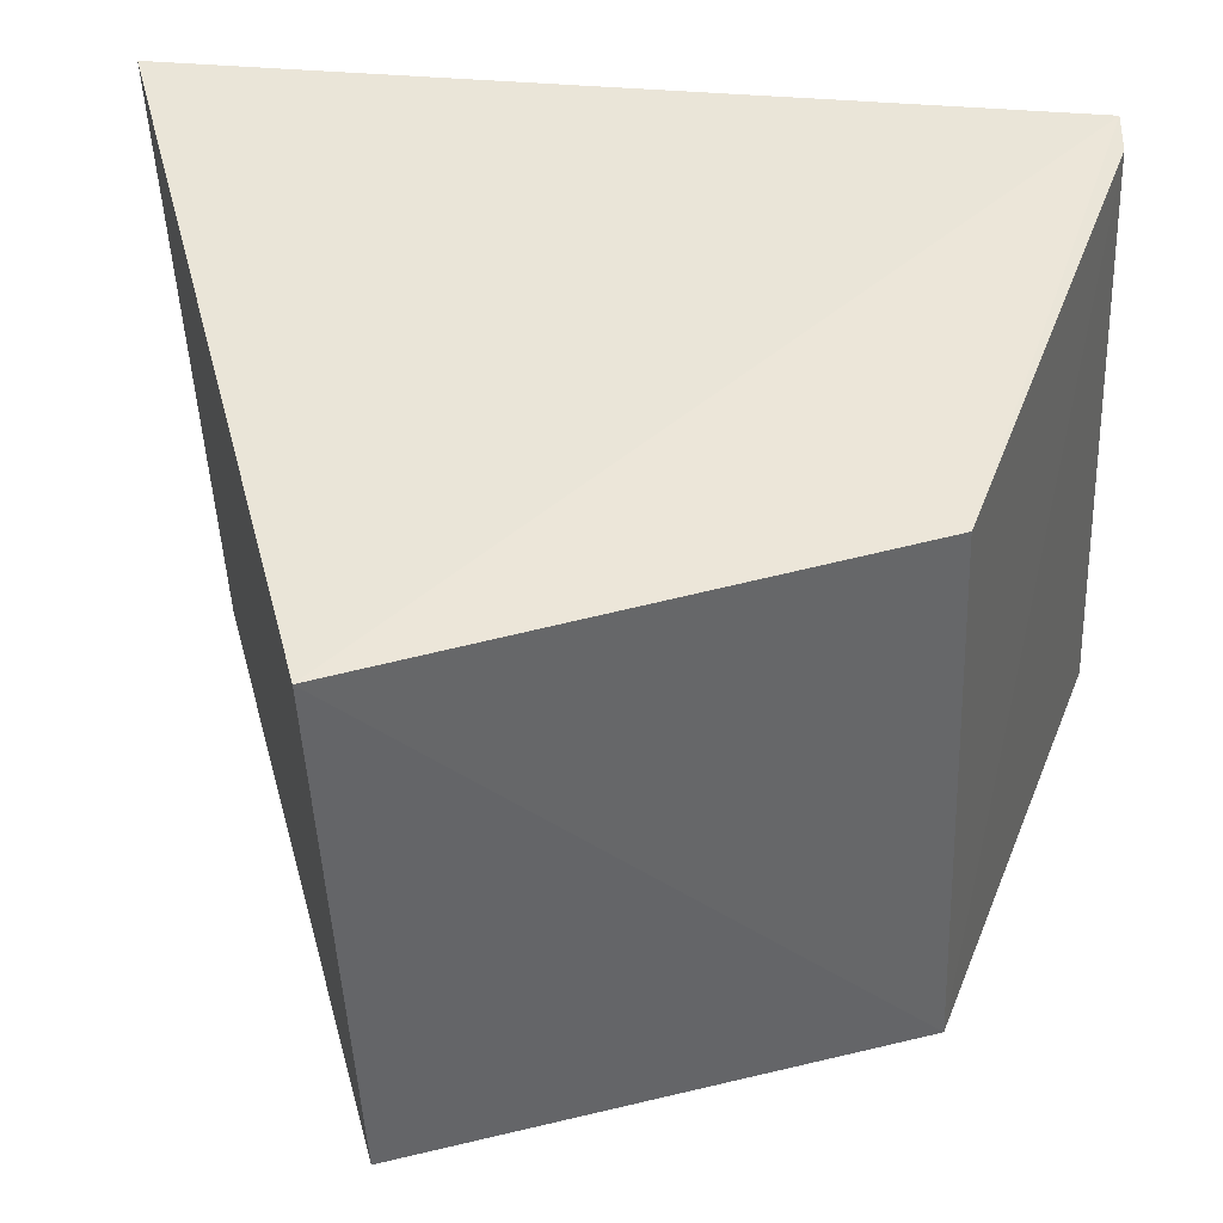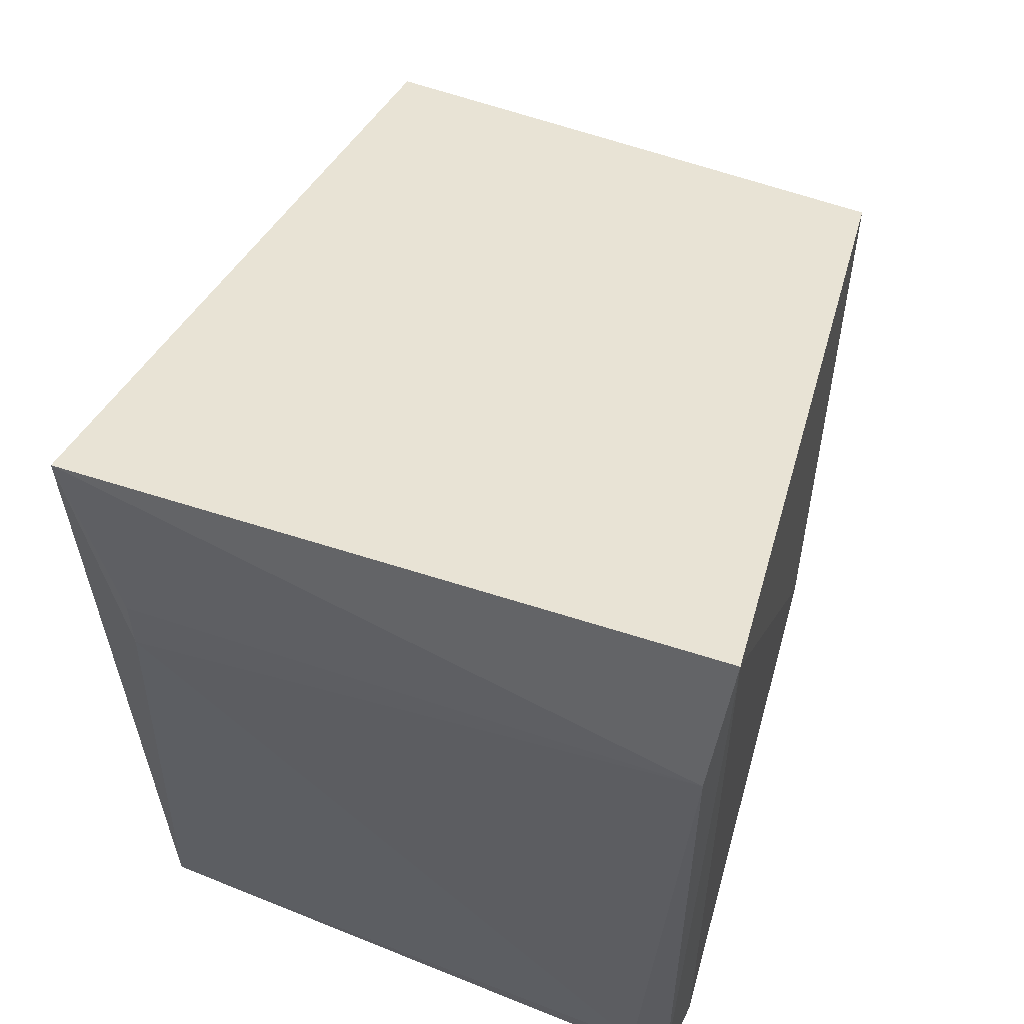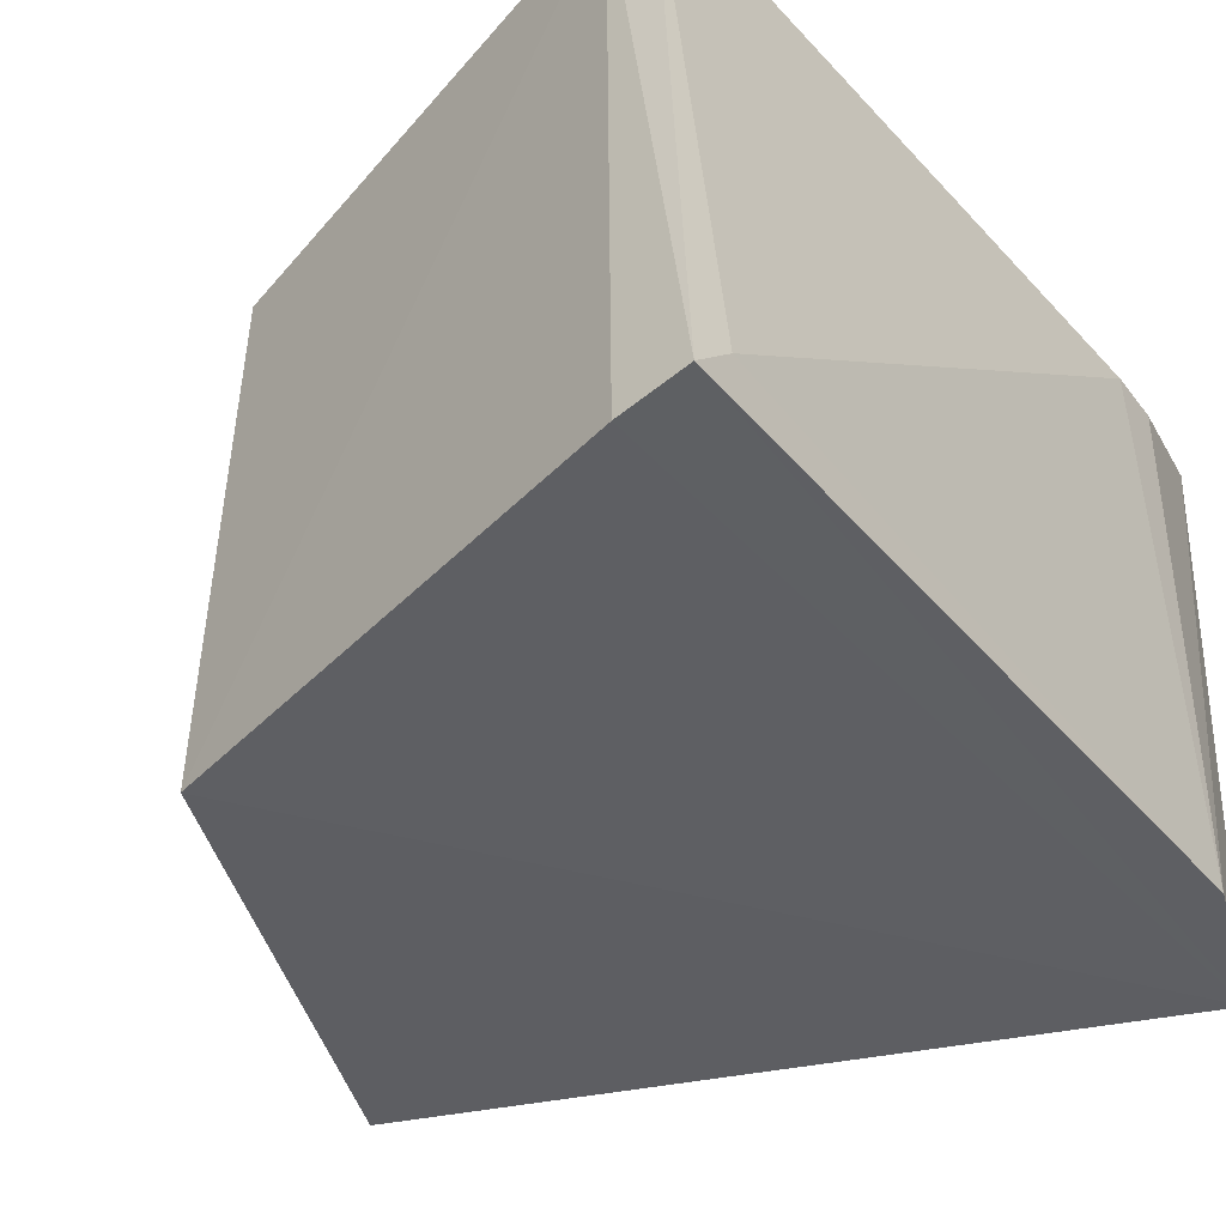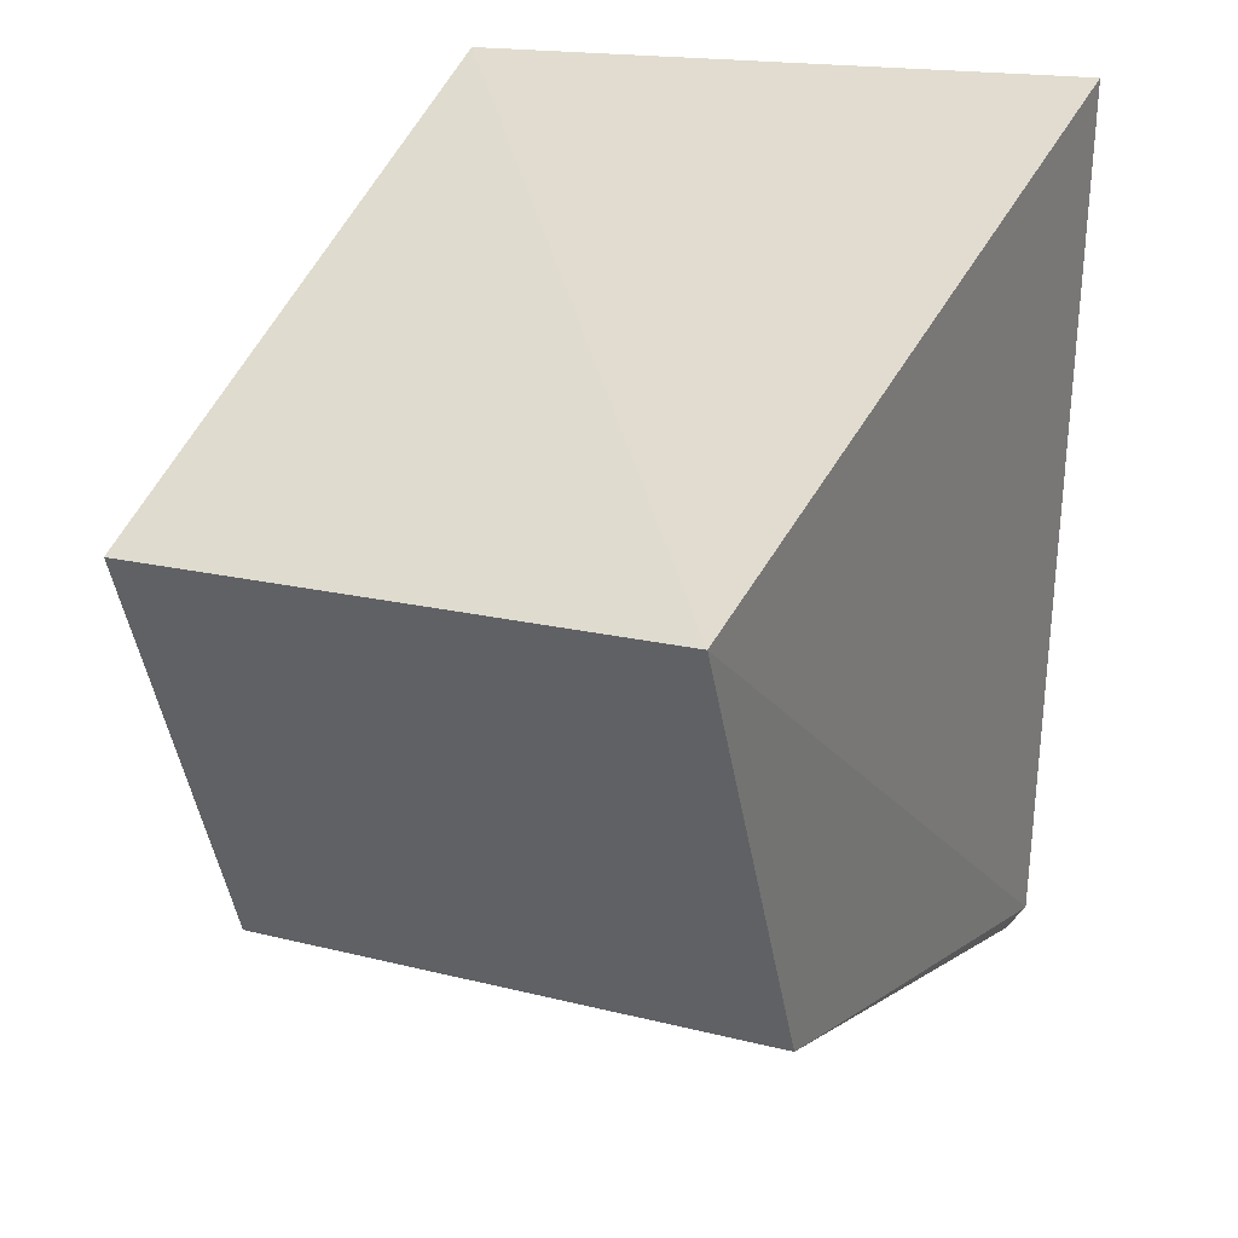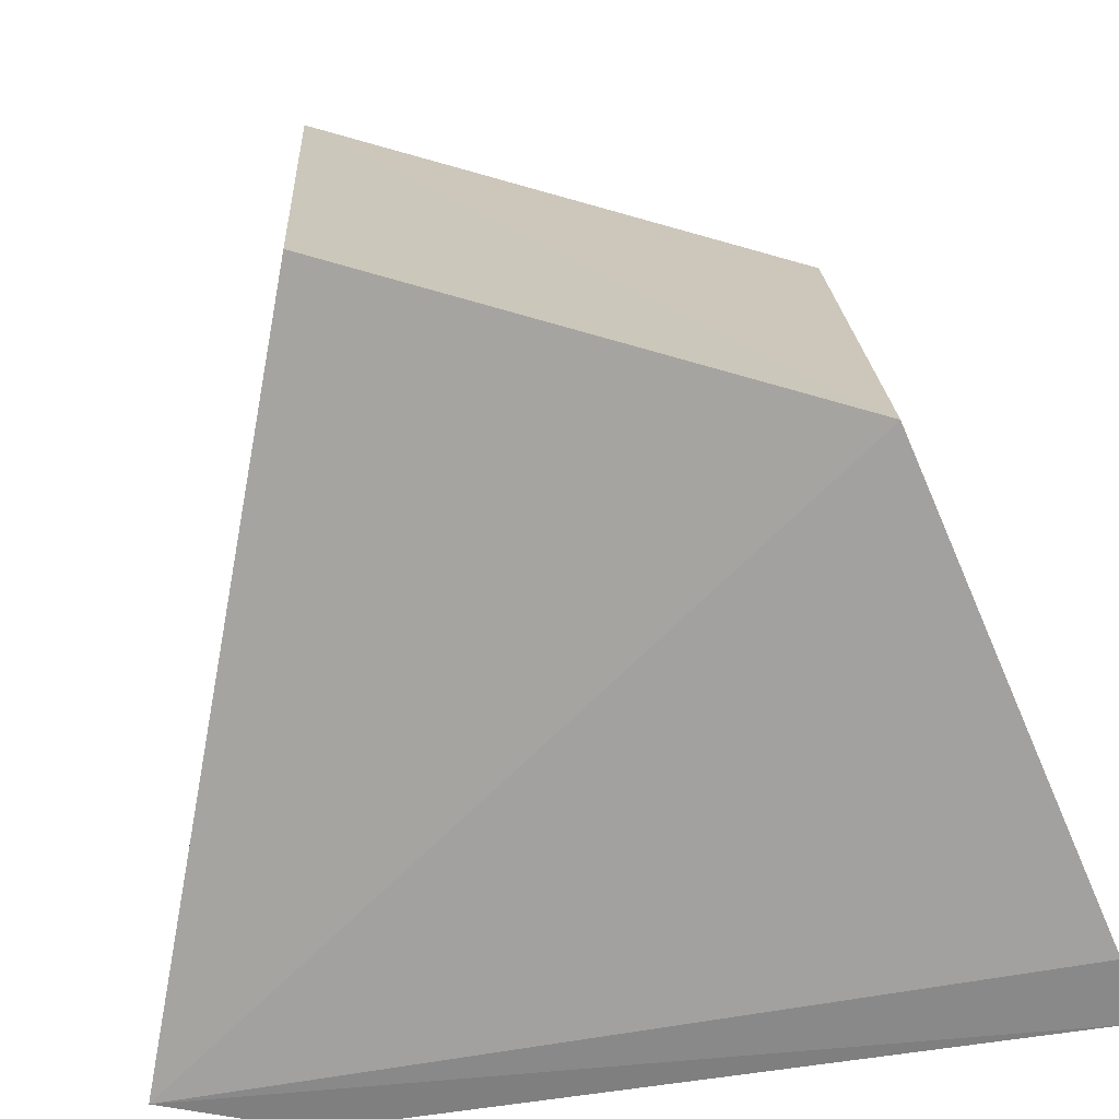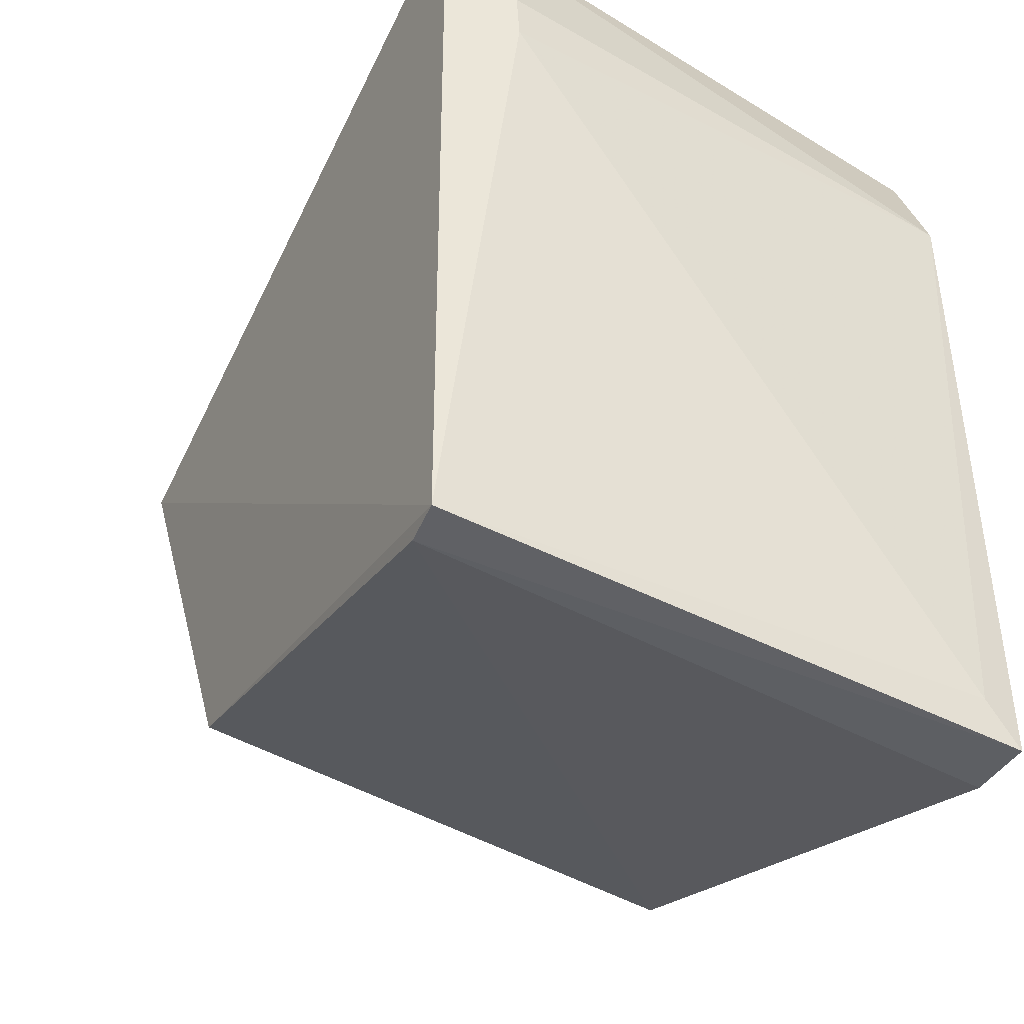
<metadata>
{"format":"obj","ext":"obj","renderer":"f3d","projection":"perspective","resolution":1024,"background":"white","views":[{"elev":39.8,"azim":94.3,"up":"+Y"},{"elev":57.2,"azim":-72.5,"up":"+Z"},{"elev":-41.6,"azim":-144.2,"up":"+Y"},{"elev":25.7,"azim":114.2,"up":"+Z"},{"elev":-71.1,"azim":97.9,"up":"+Y"},{"elev":-43.3,"azim":-123.4,"up":"+Z"}]}
</metadata>
<code>
v -0.01373 0.07791 0.02954
v 0.008747 0.05964 0.02104
v 0.009025 0.07583 0.02189
v -0.0134 0.07756 0.003133
v -0.01507 0.05901 0.02422
v 0.002579 0.07585 0.007157
v -0.01352 0.0587 0.02841
v -0.01497 0.07585 0.02311
v -0.01484 0.0589 0.002214
v 0.002572 0.05897 0.006623
v -0.01489 0.0759 0.02488
v -0.01493 0.06014 0.00348
v -0.01273 0.05861 0.002371
v -0.01206 0.07731 0.00305
f 1 3 4
f 6 4 3
f 7 2 3
f 7 3 1
f 7 1 5
f 8 1 4
f 9 7 5
f 10 6 3
f 10 3 2
f 10 2 7
f 11 8 5
f 11 5 1
f 11 1 8
f 12 8 4
f 12 4 9
f 12 9 5
f 12 5 8
f 13 10 7
f 13 7 9
f 14 13 9
f 14 9 4
f 14 4 6
f 14 6 10
f 14 10 13

</code>
